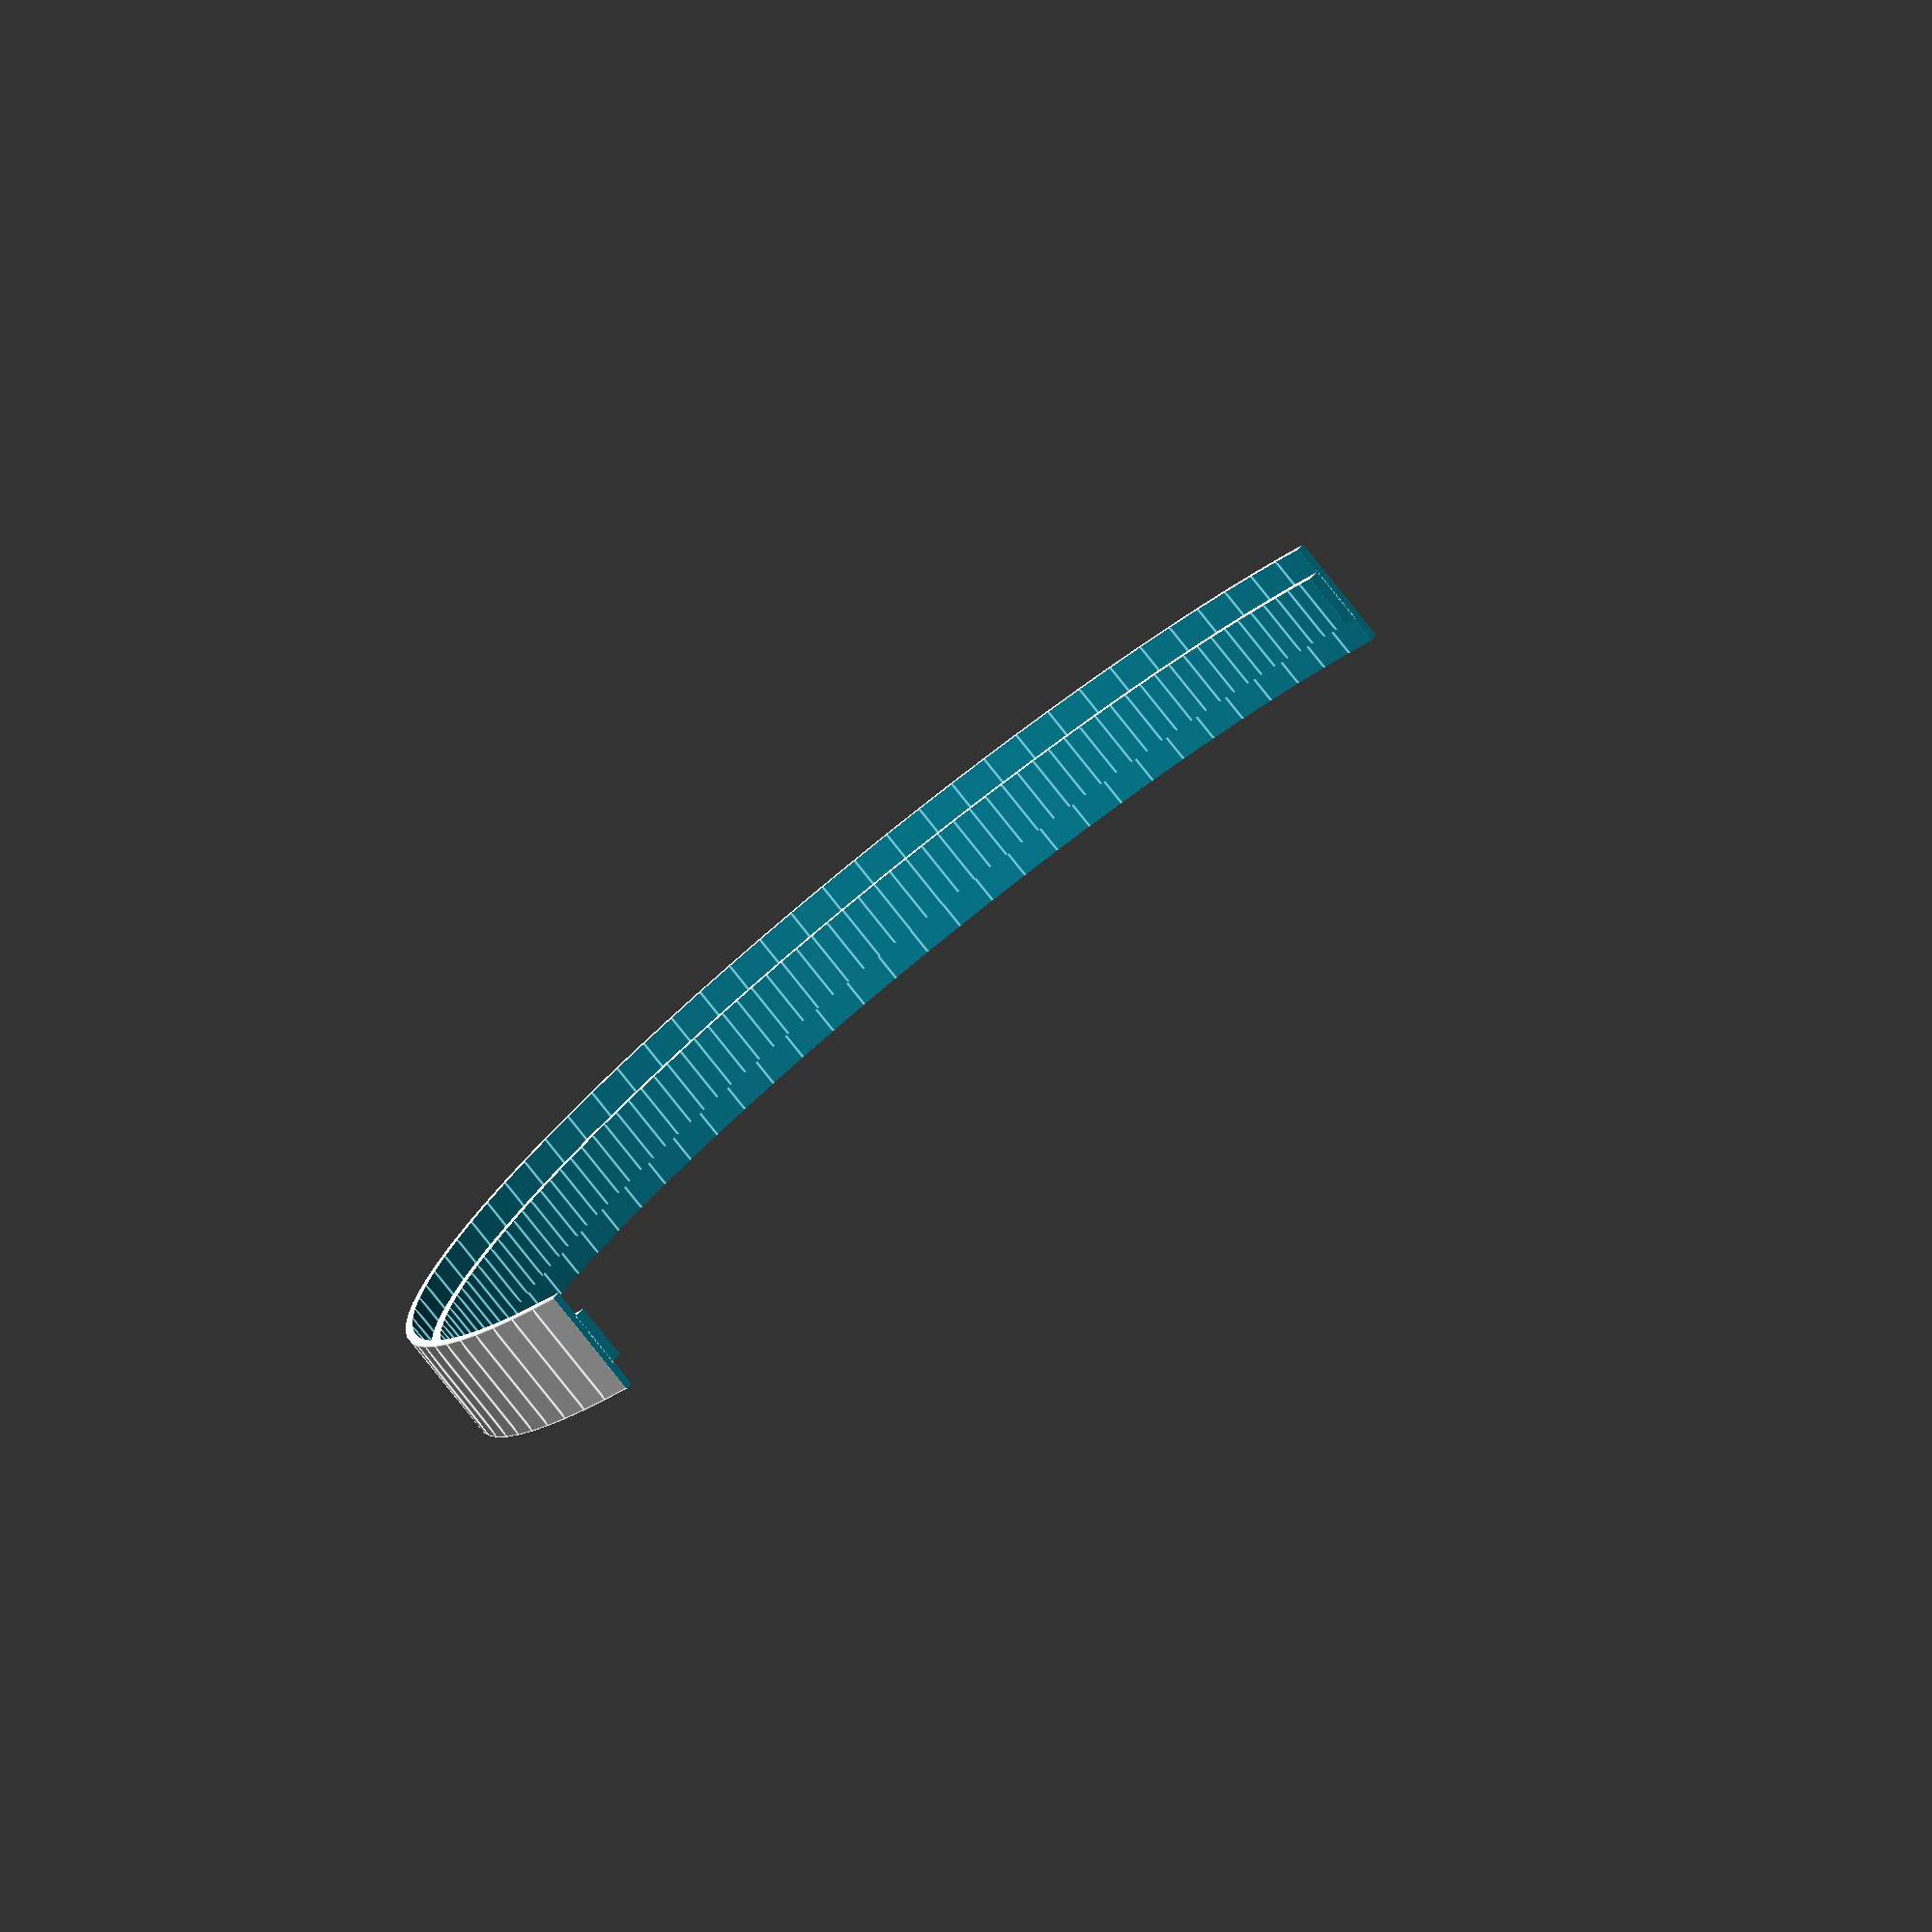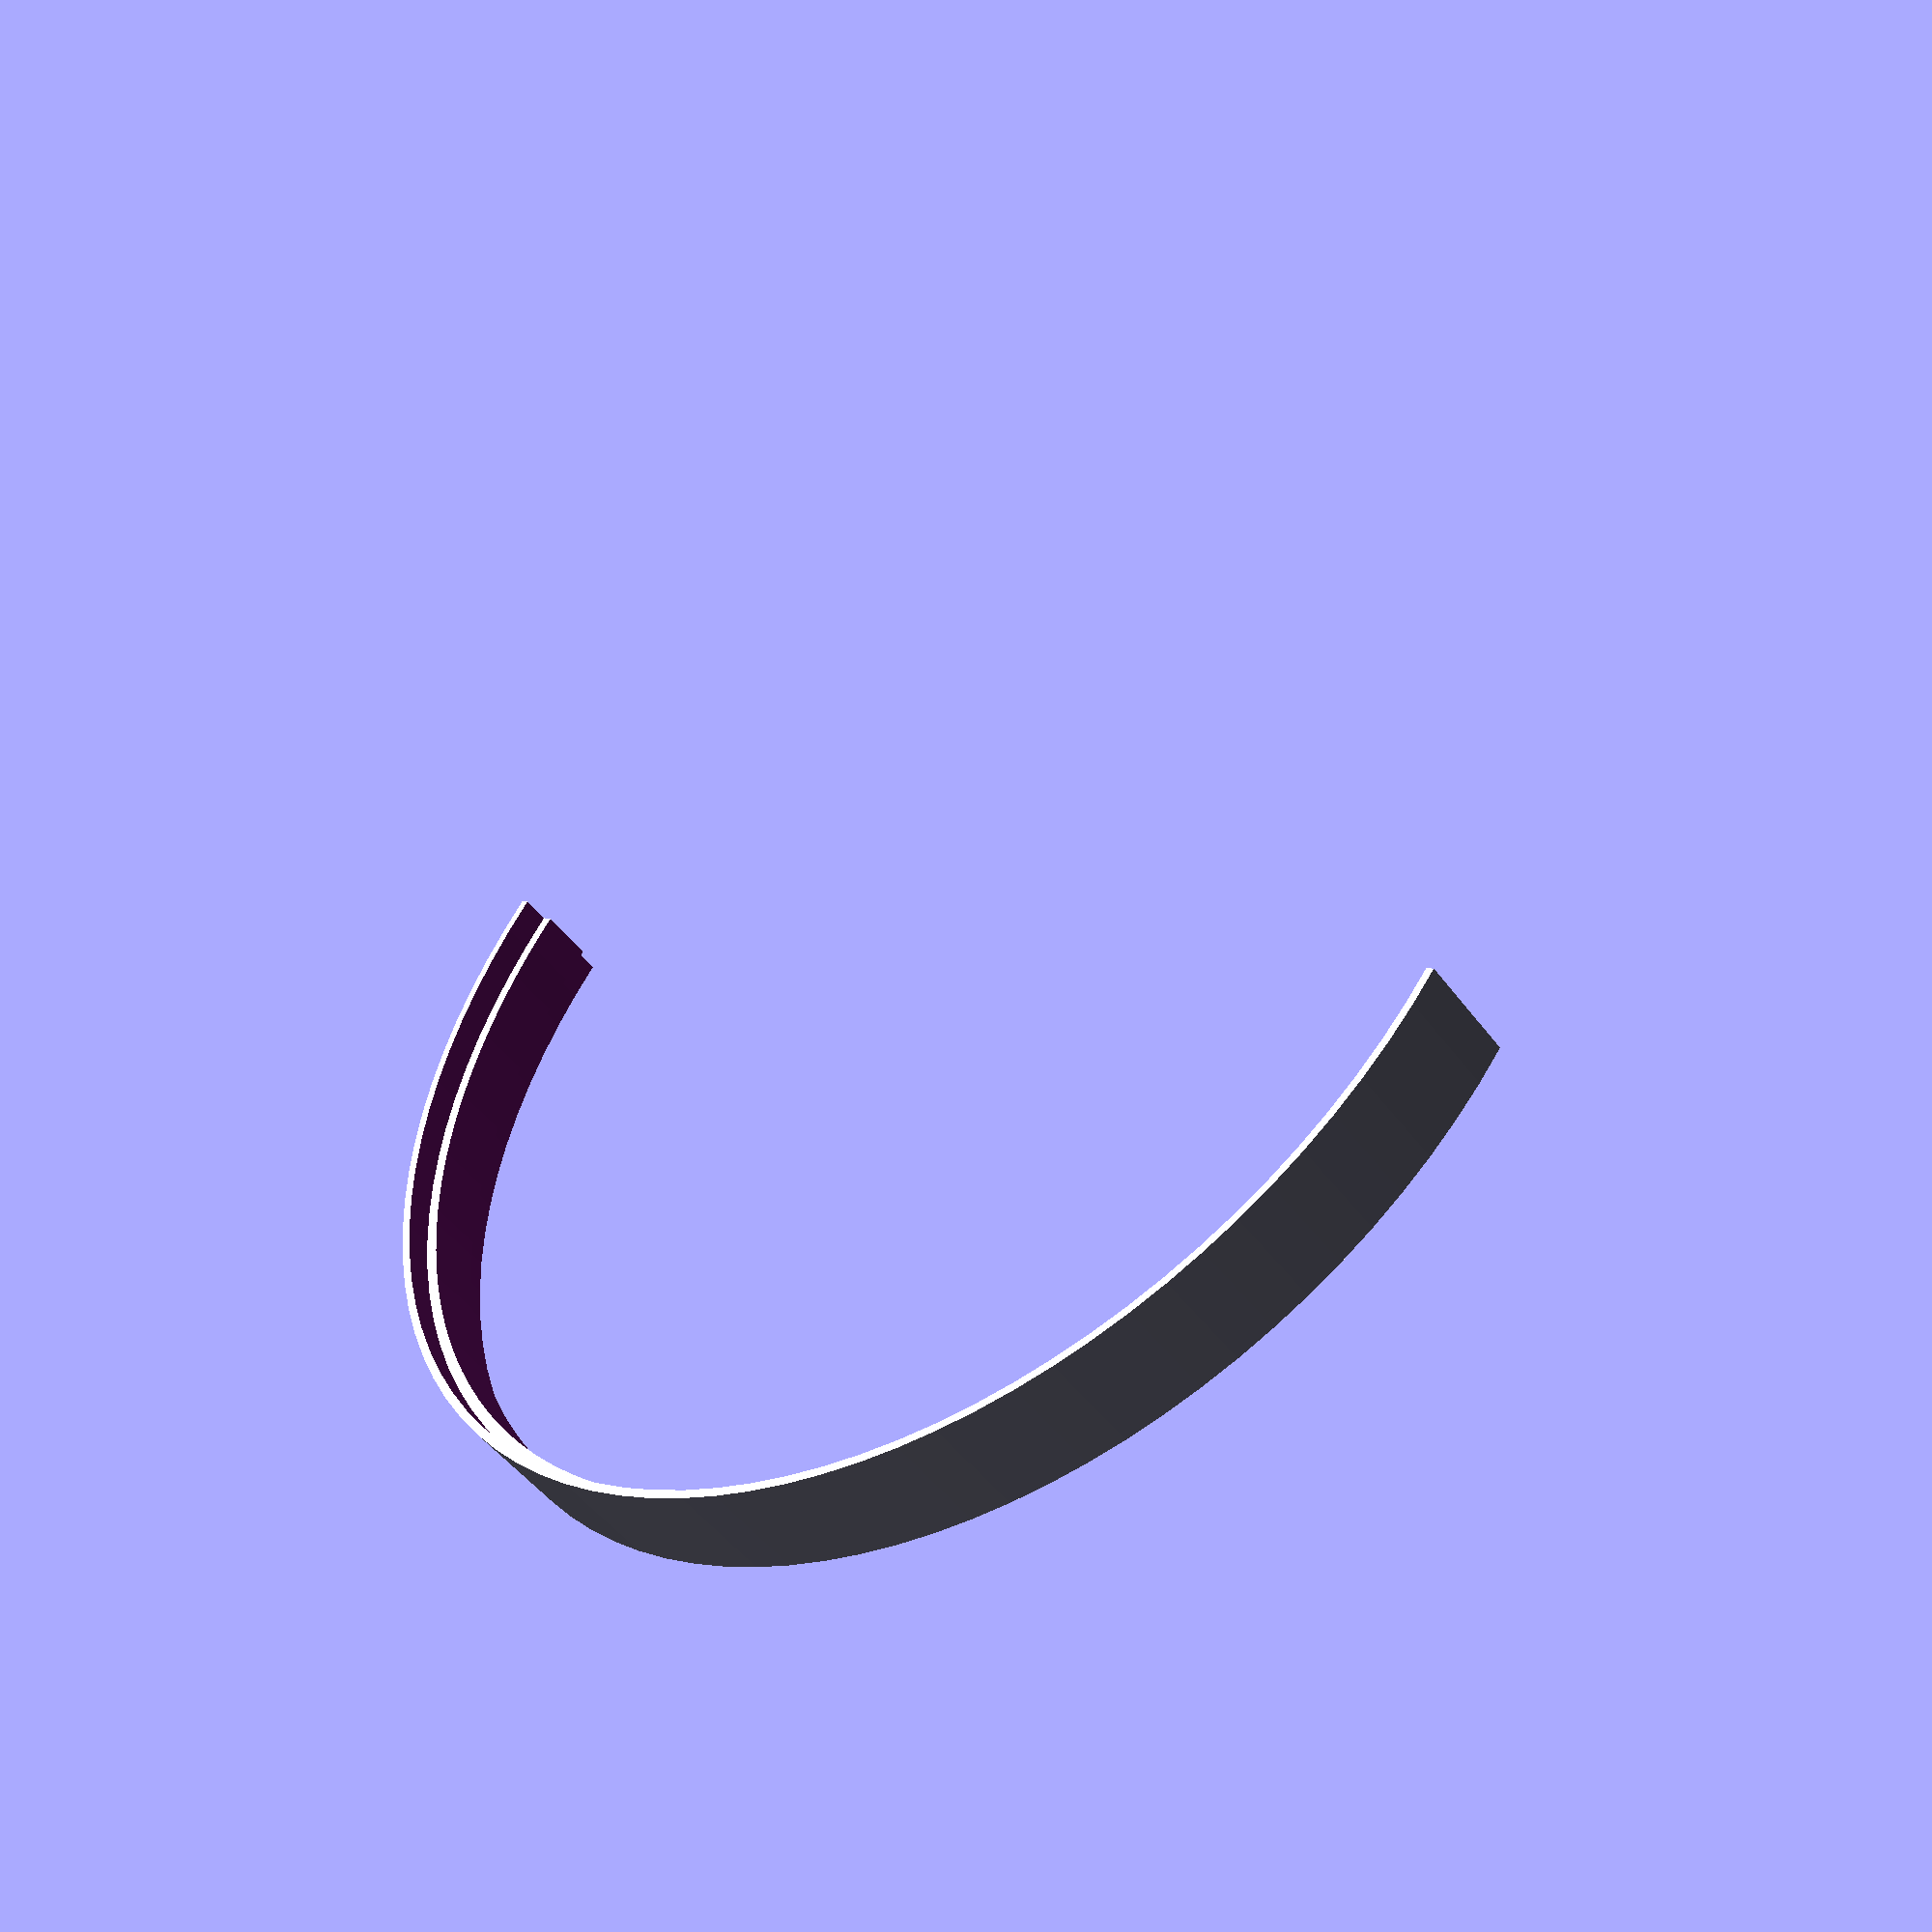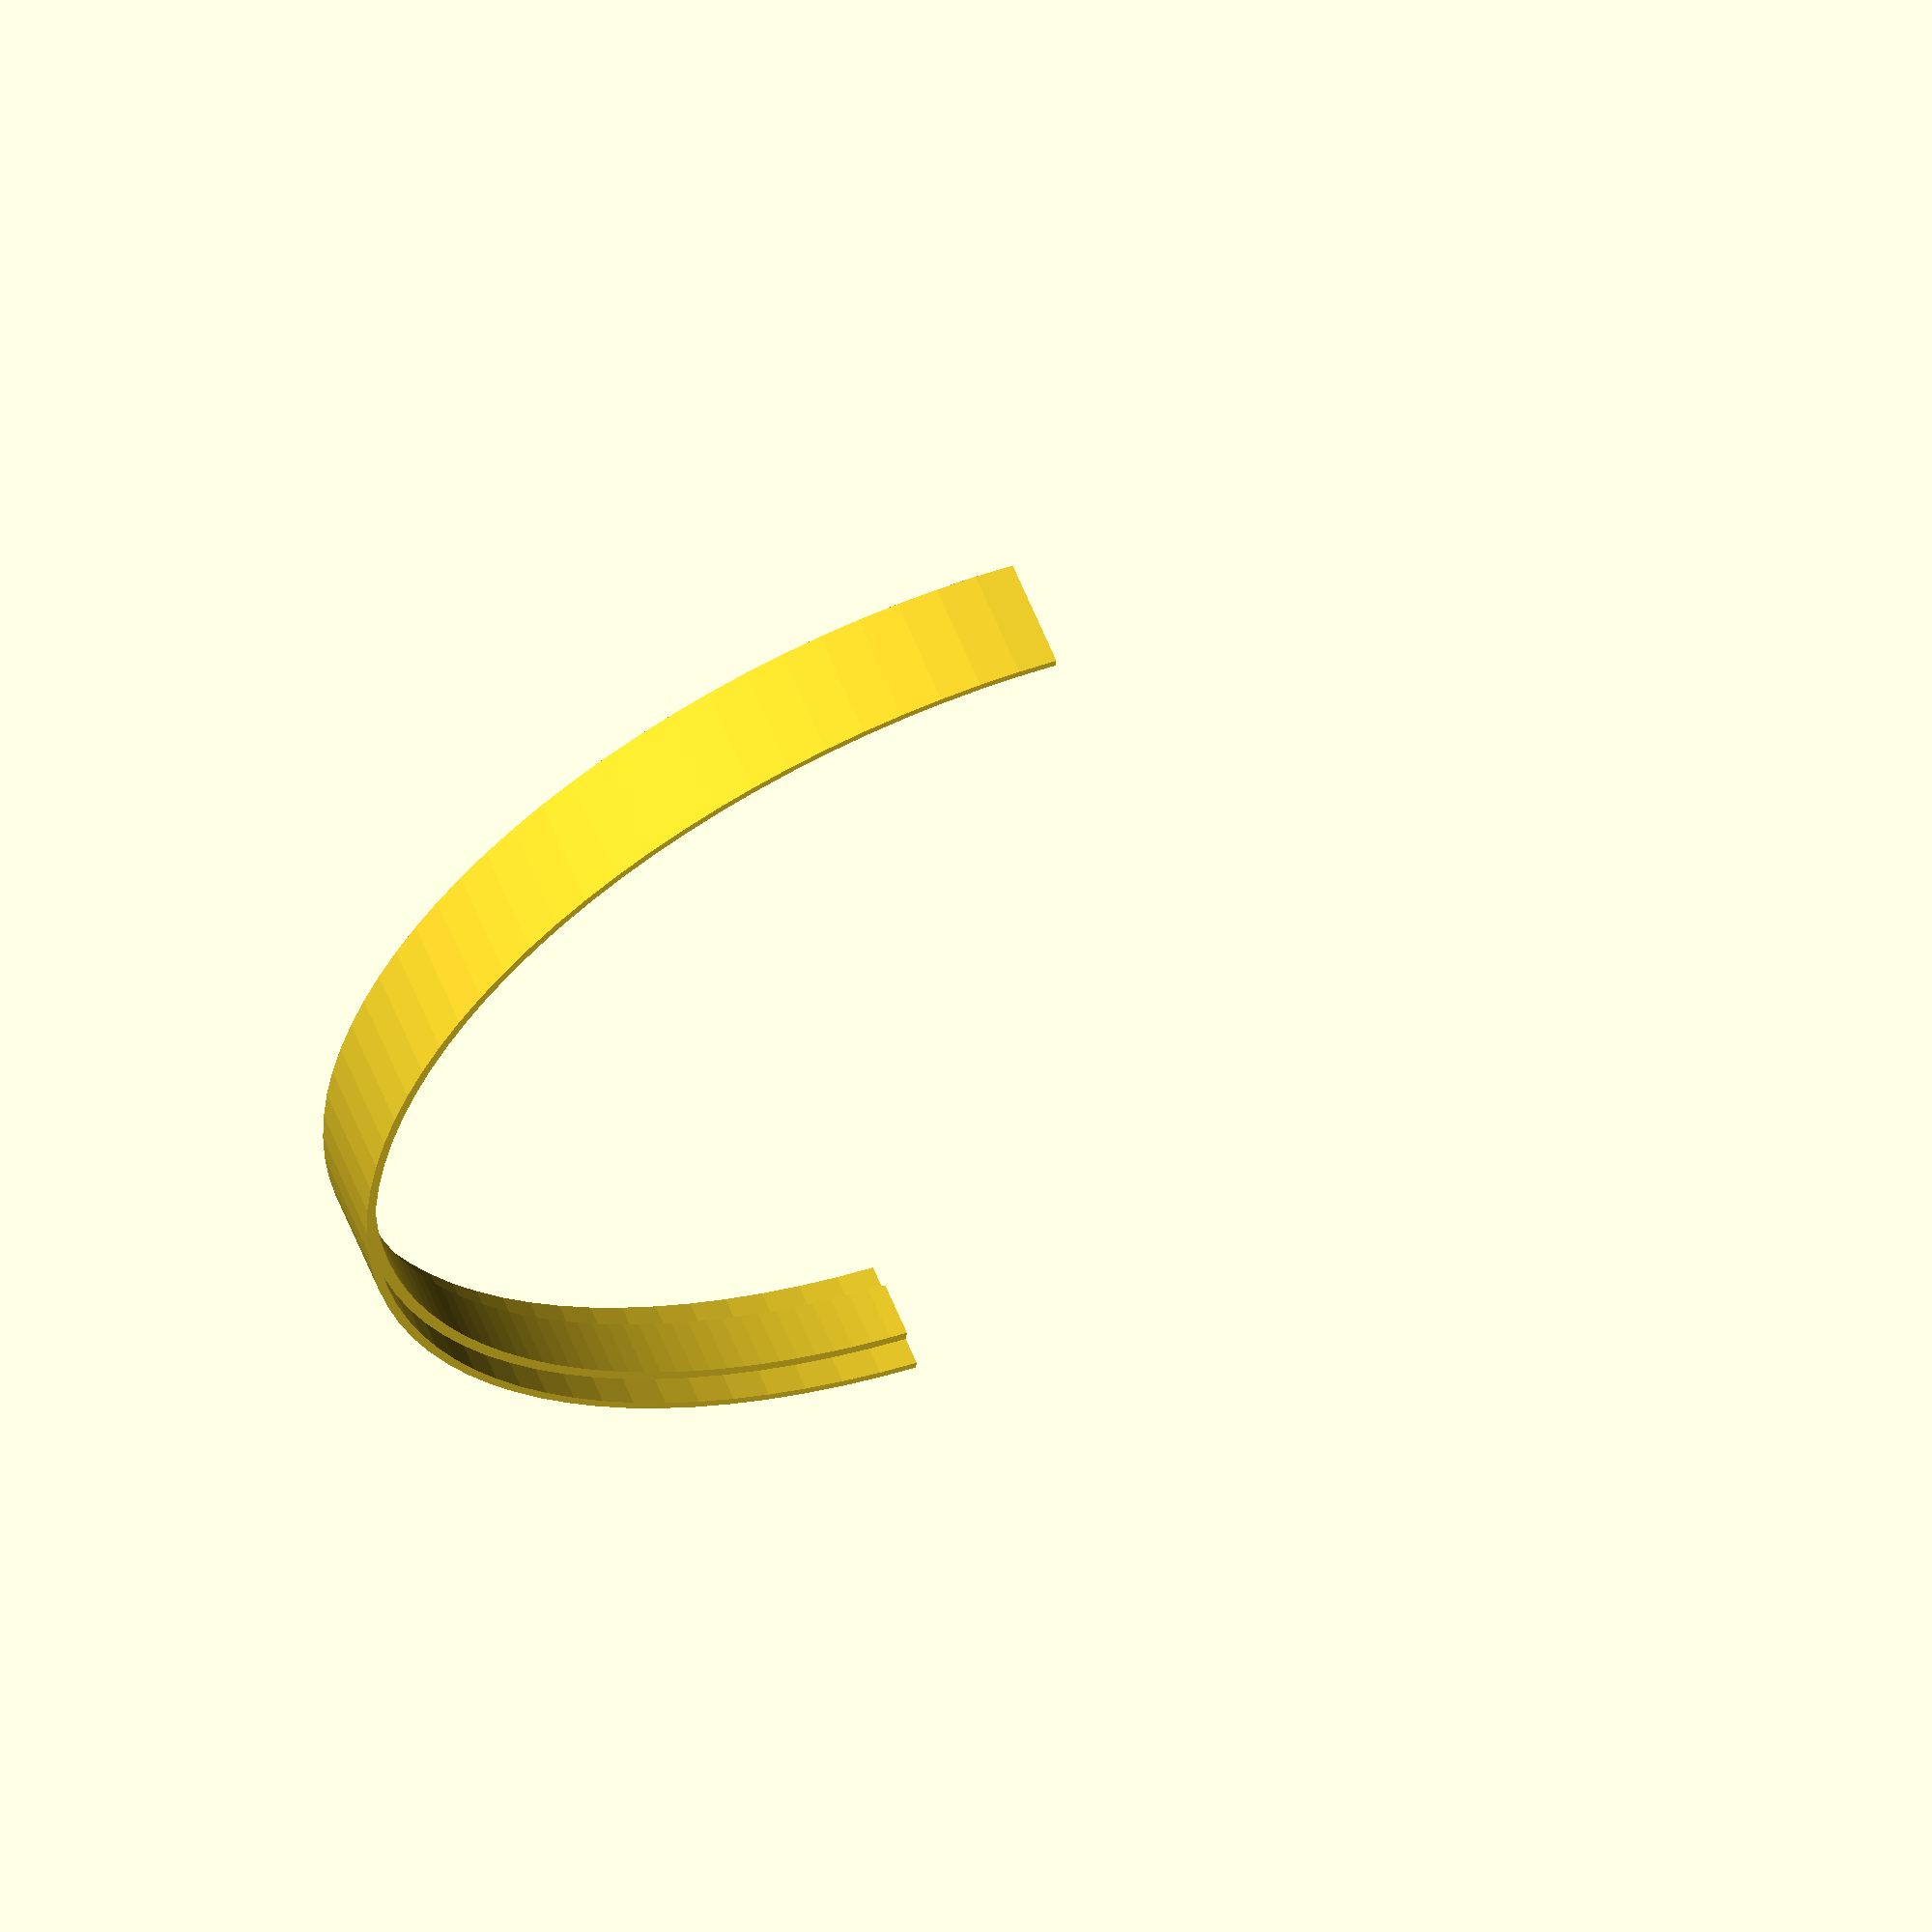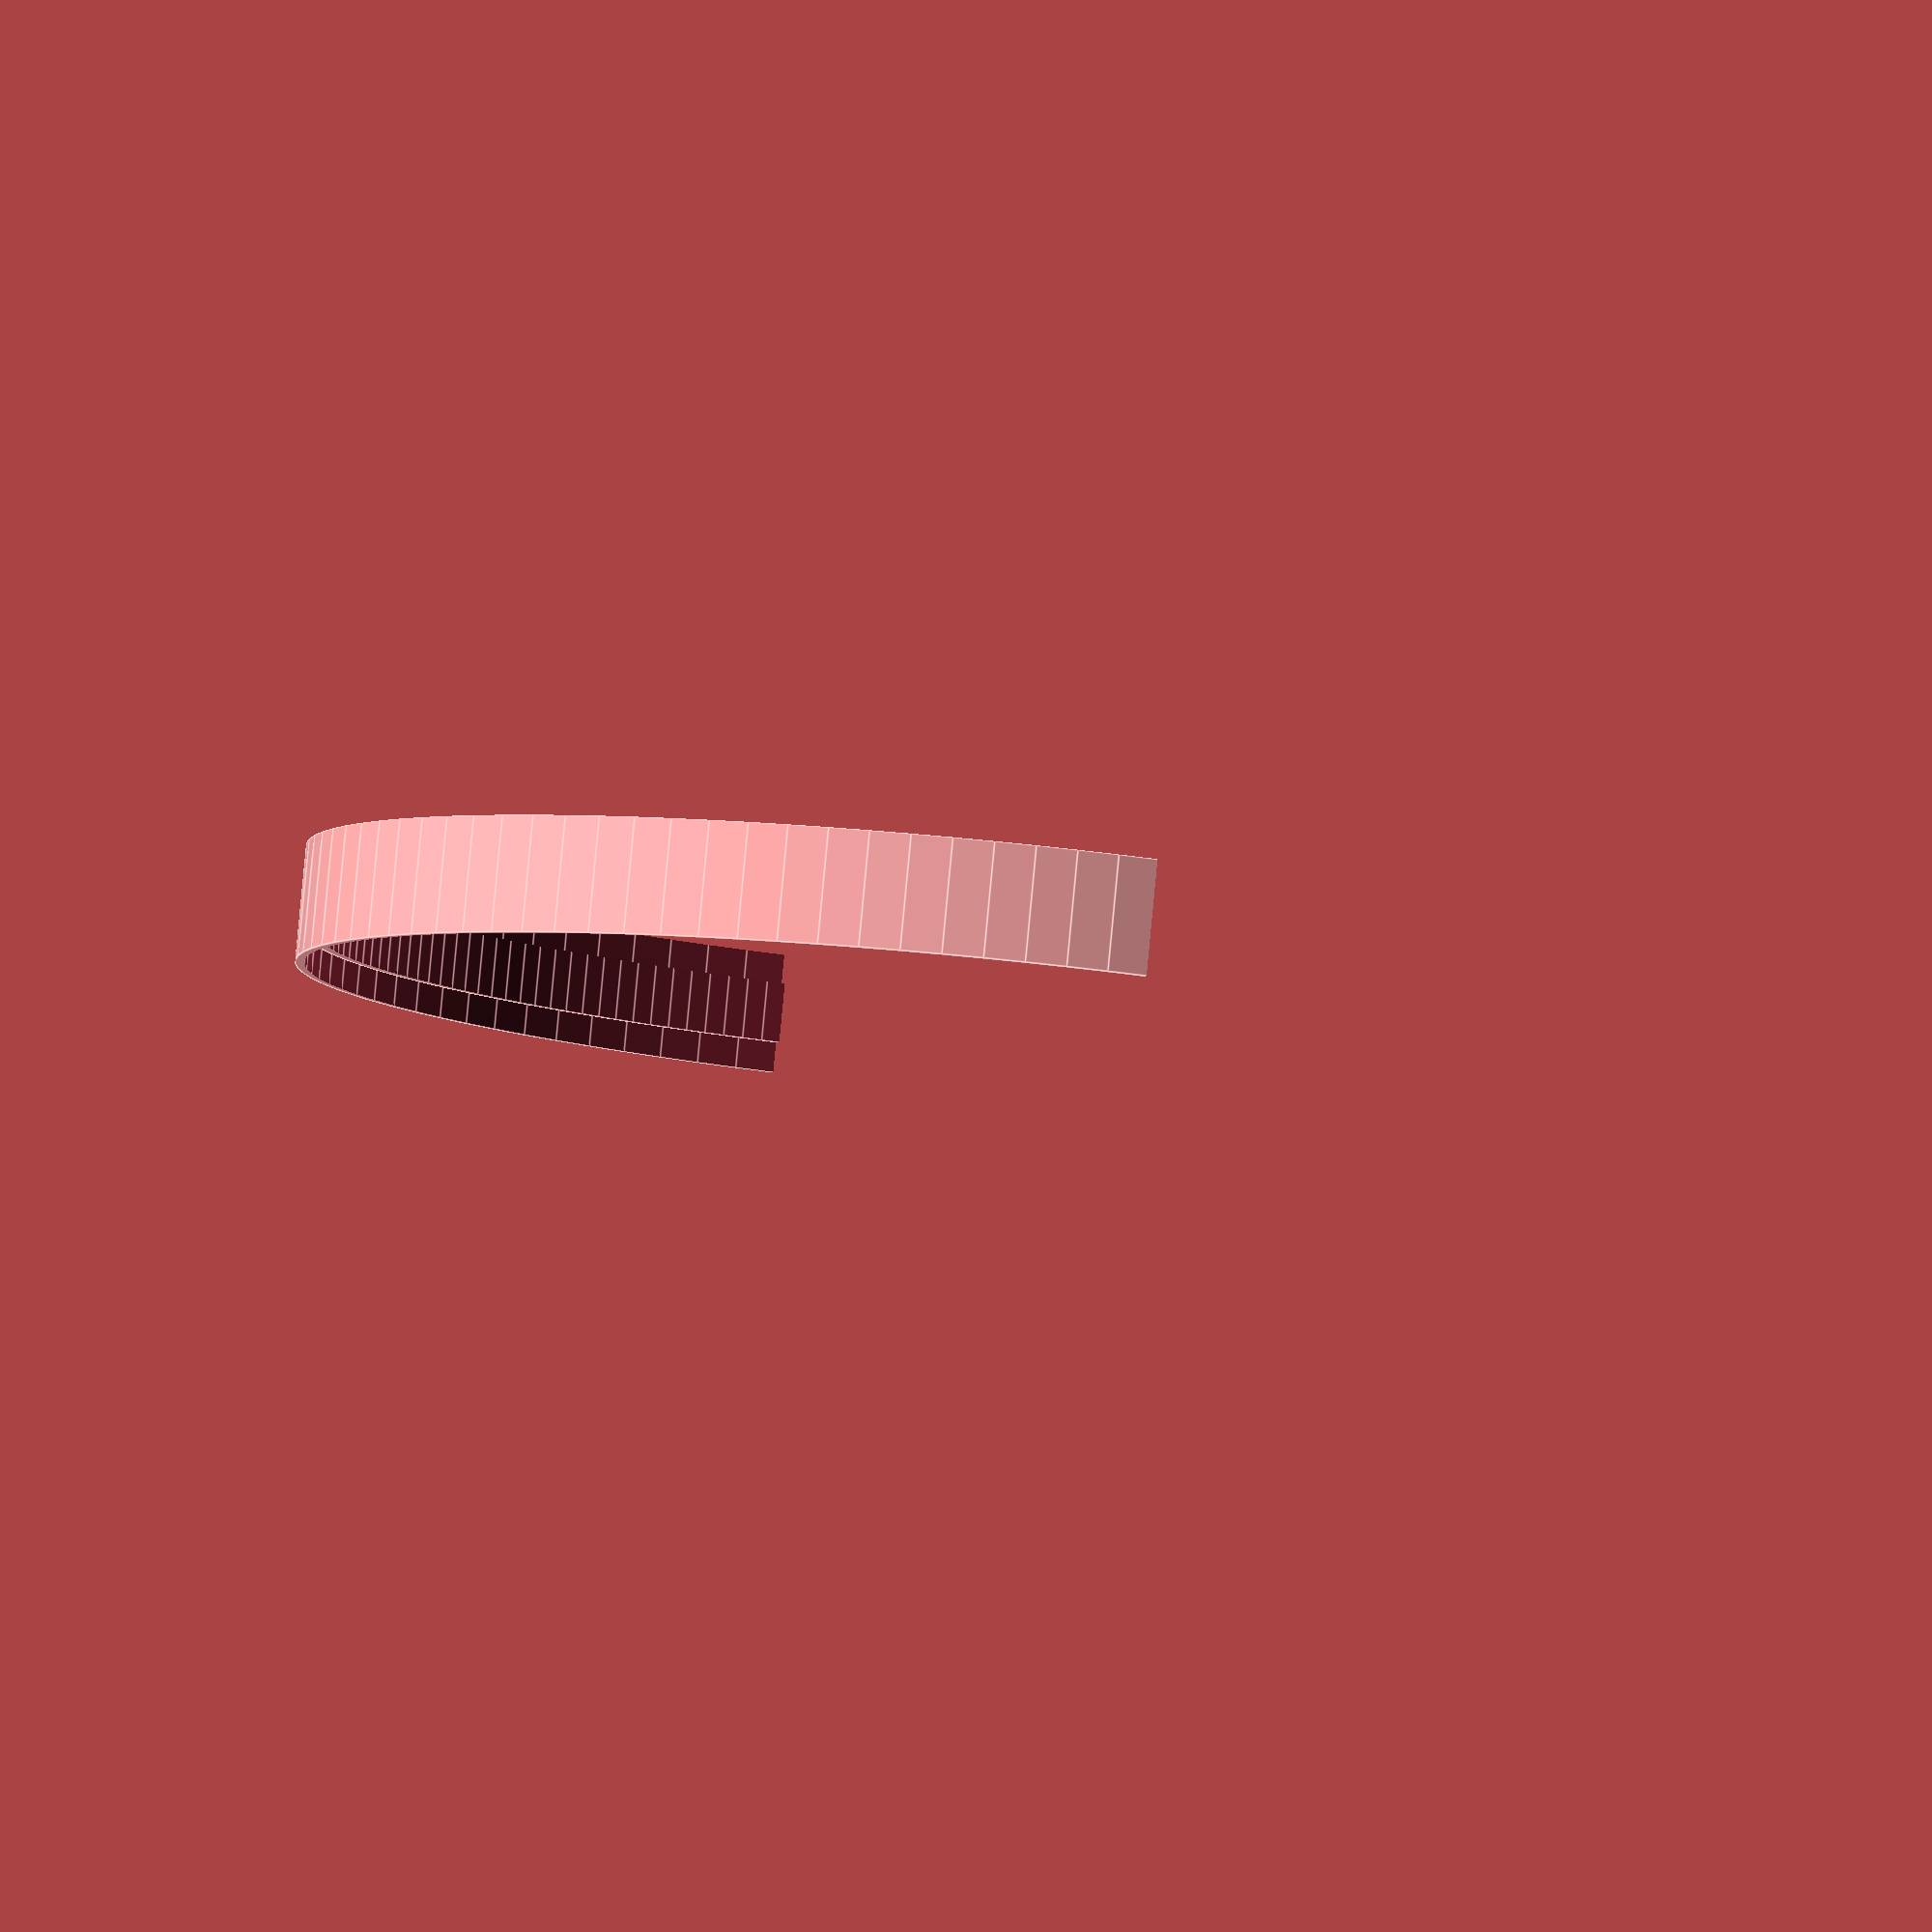
<openscad>
module headphone_strap()
{
	strapDepth = 30;
	strapArkHeight = 170;
	backboneThickness = 2.3;
	absoluteThickness = 5.3;
	
	half_hollow_cylinder(h=strapDepth, r=strapArkHeight, thickness=backboneThickness, fn=100);
	half_hollow_cylinder(h=strapDepth/2, r=strapArkHeight-backboneThickness, thickness=absoluteThickness-backboneThickness);
}

module hollow_cylinder(h=5, r=10, thickness=1, center=true, fn=200)
{
	difference(){
		cylinder(h=h, r=r, center=center, $fn=fn);
		cylinder(h=h+1, r=r-thickness, center=center, $fn=fn);
	}
}

module half_hollow_cylinder(h=5, r=10, thickness=1, center=true, fn=200)
{
	difference(){
		hollow_cylinder(h=h, r=r, thickness=thickness, center=center, fn=fn);	
		translate([r/2,0,0]) cube([r+1,r*2+1,h+1], center=true);
	}
}
headphone_strap();

</openscad>
<views>
elev=79.6 azim=134.3 roll=218.4 proj=o view=edges
elev=47.3 azim=234.7 roll=214.2 proj=p view=solid
elev=119.7 azim=186.5 roll=201.7 proj=o view=wireframe
elev=275.9 azim=16.4 roll=5.4 proj=o view=edges
</views>
